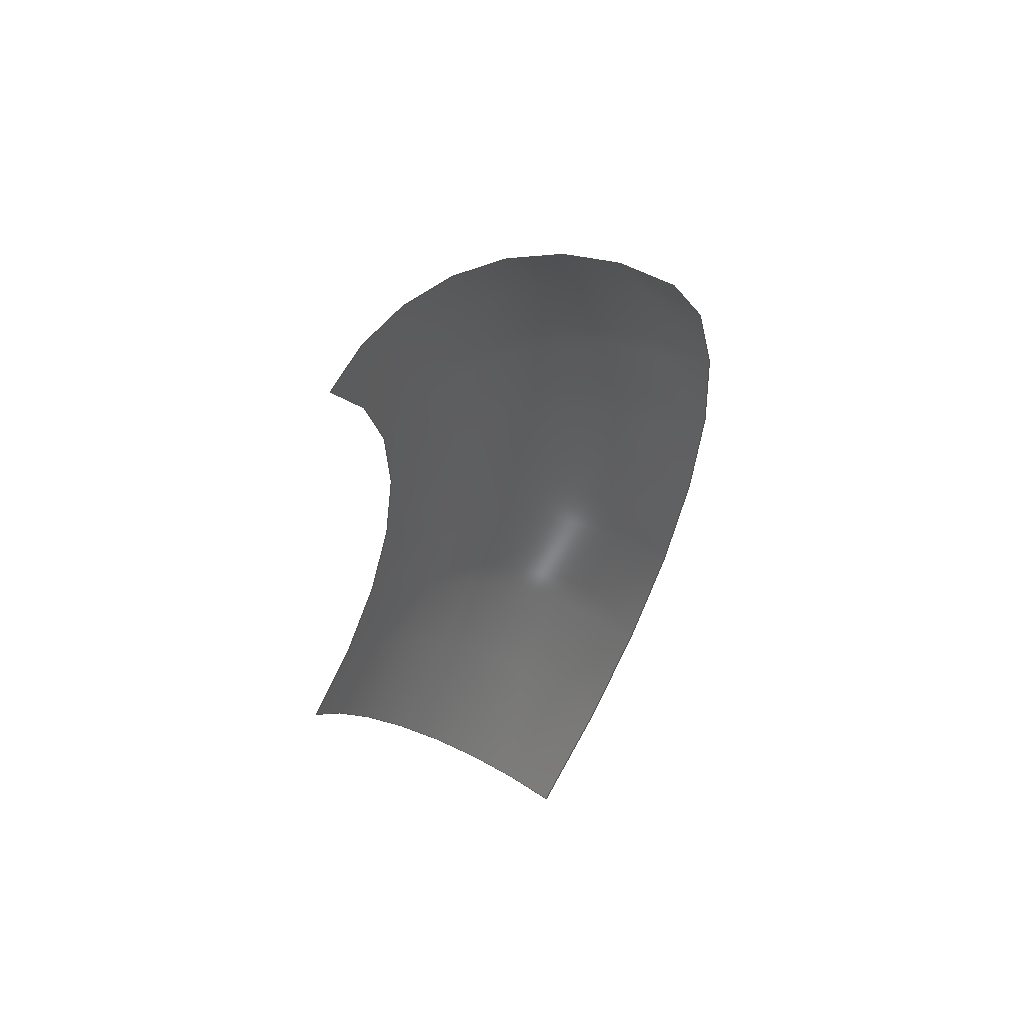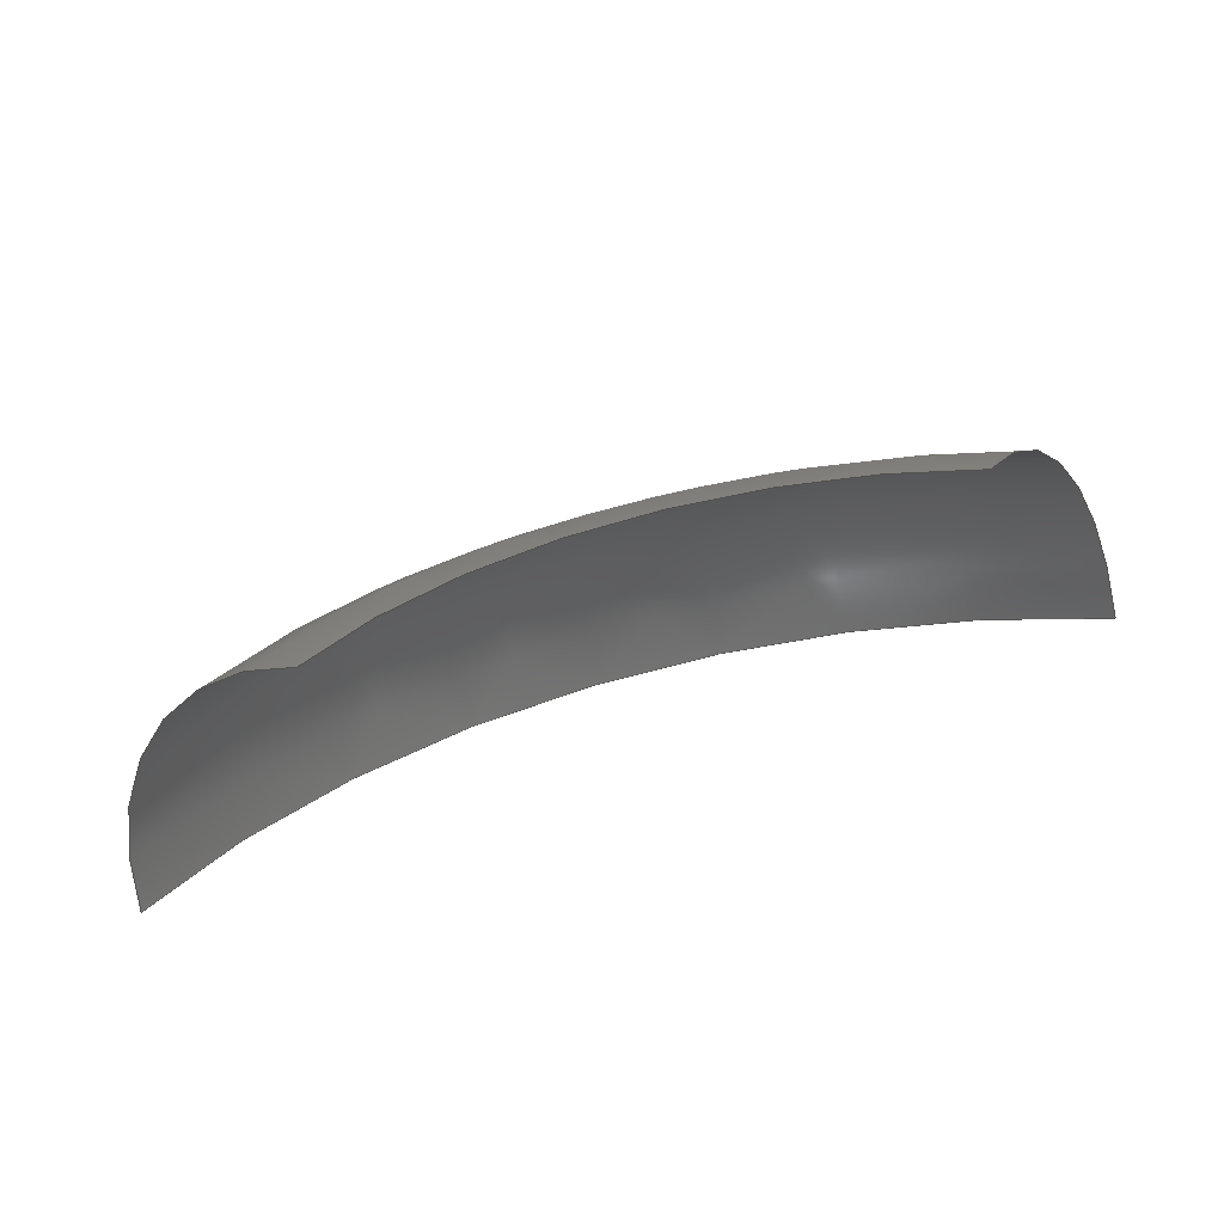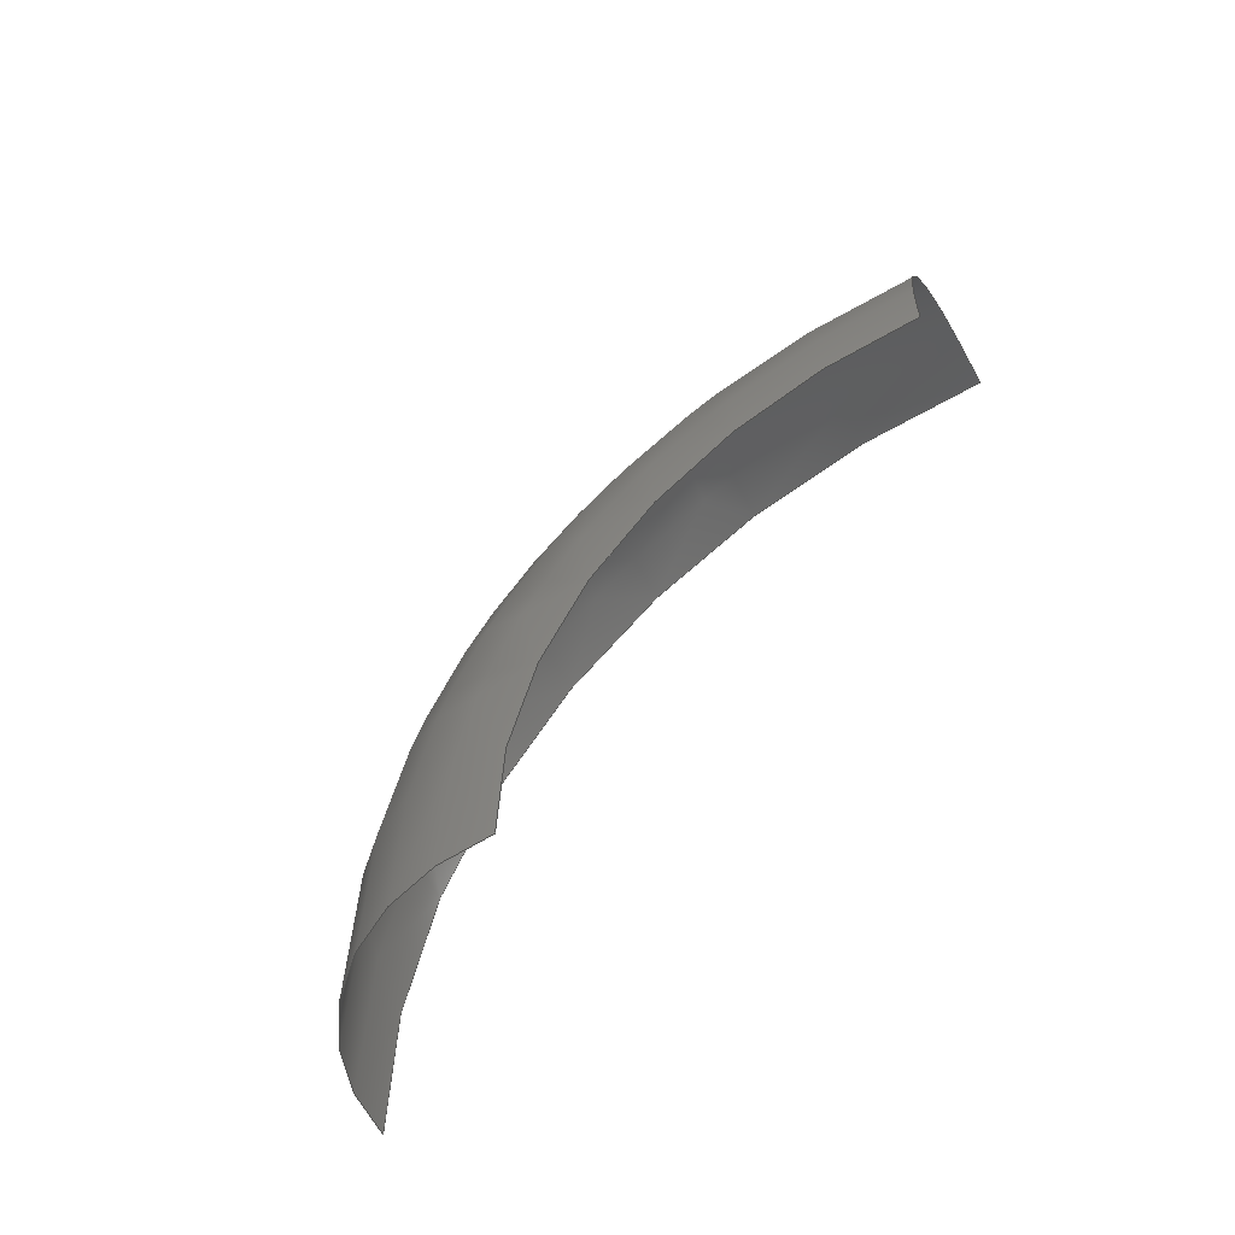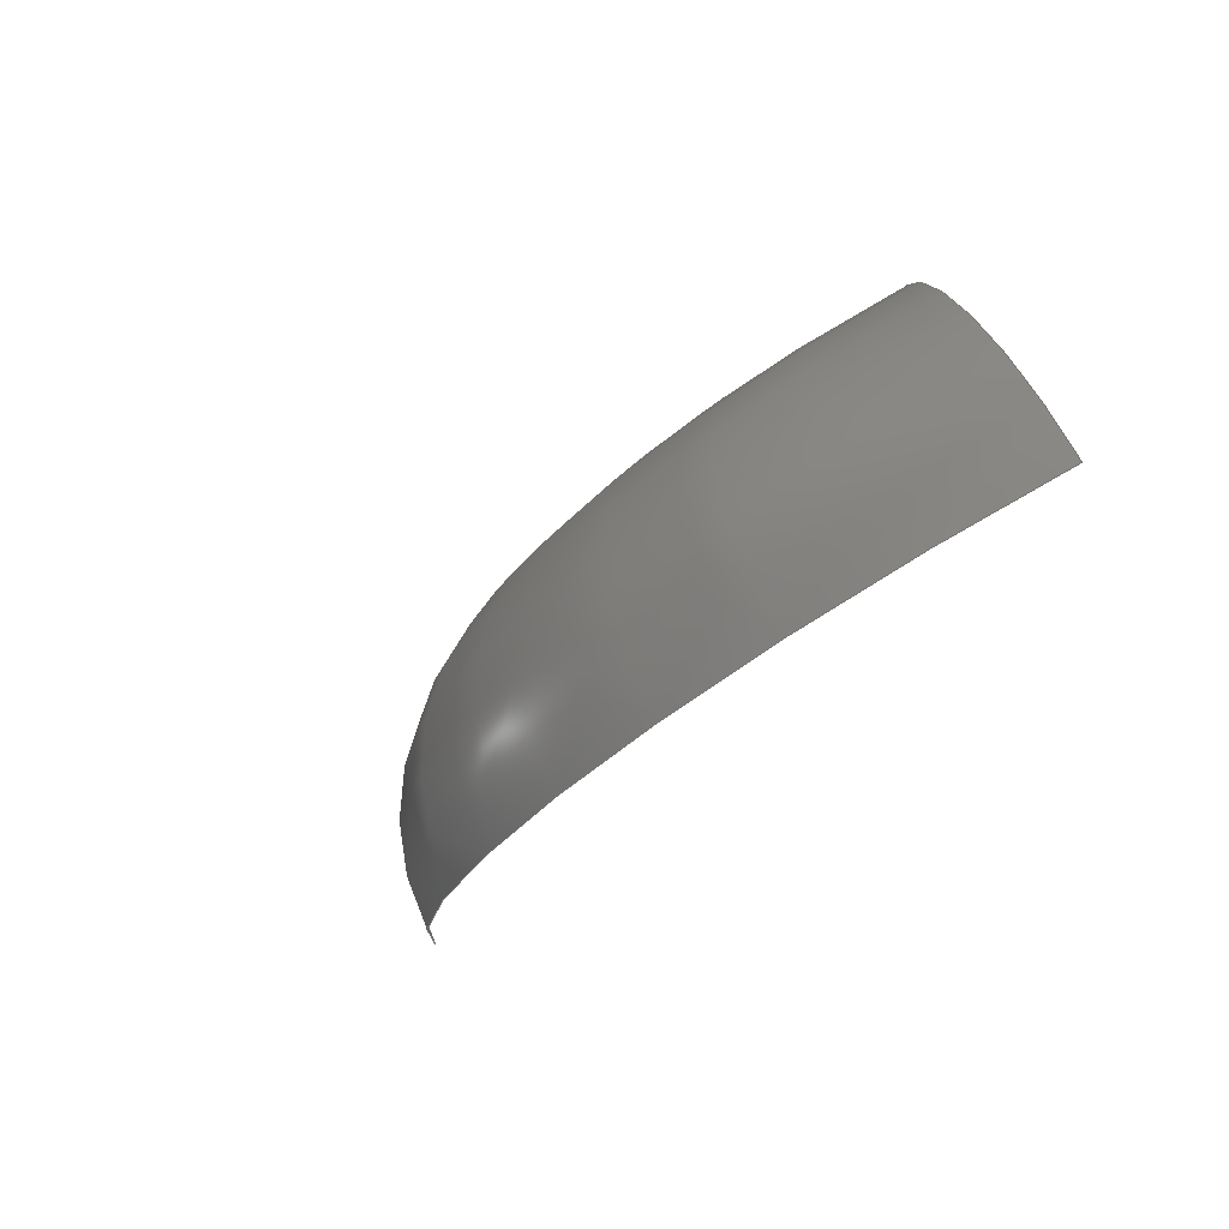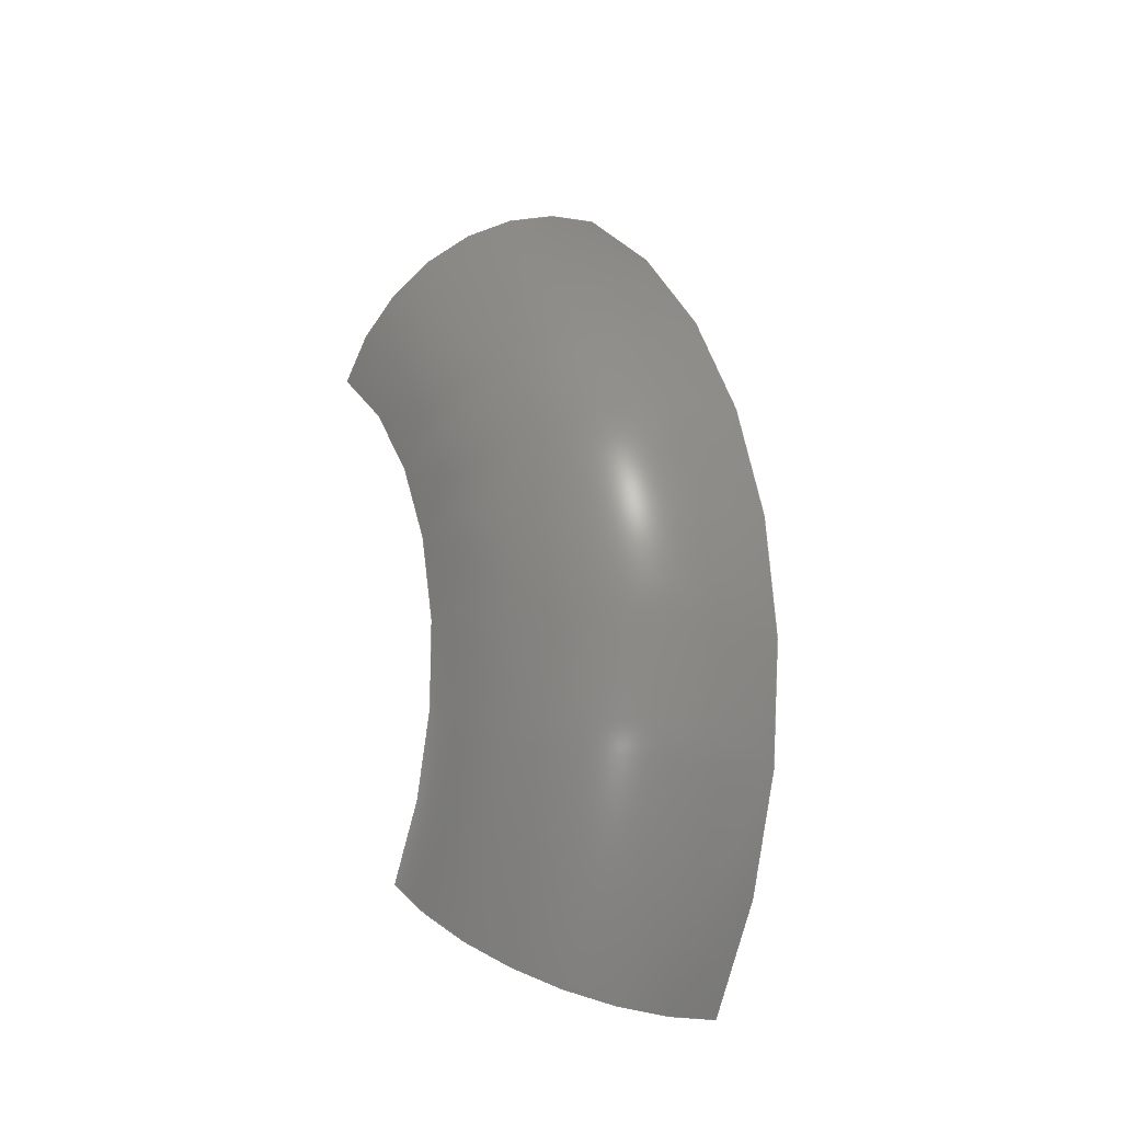
<metadata>
{"format":"step","ext":"stp","renderer":"f3d","projection":"perspective","resolution":1024,"background":"white","views":[{"elev":-38.5,"azim":-96.2,"up":"+Z"},{"elev":55.9,"azim":160.8,"up":"+Y"},{"elev":61.5,"azim":126.3,"up":"+Y"},{"elev":-36.0,"azim":55.2,"up":"+Y"},{"elev":67.2,"azim":-97.2,"up":"+Z"}]}
</metadata>
<code>
ISO-10303-21;
DATA;
#1 = APPLICATION_PROTOCOL_DEFINITION('committee draft',
  'automotive_design',1997,#2);
#2 = APPLICATION_CONTEXT(
  'core data for automotive mechanical design processes');
#3 = SHAPE_DEFINITION_REPRESENTATION(#4,#10);
#4 = PRODUCT_DEFINITION_SHAPE('','',#5);
#5 = PRODUCT_DEFINITION('design','',#6,#9);
#6 = PRODUCT_DEFINITION_FORMATION('','',#7);
#7 = PRODUCT('Open CASCADE STEP translator 6.8 216',
  'Open CASCADE STEP translator 6.8 216','',(#8));
#8 = MECHANICAL_CONTEXT('',#2,'mechanical');
#9 = PRODUCT_DEFINITION_CONTEXT('part definition',#2,'design');
#10 = MANIFOLD_SURFACE_SHAPE_REPRESENTATION('',(#11,#15),#181);
#11 = AXIS2_PLACEMENT_3D('',#12,#13,#14);
#12 = CARTESIAN_POINT('',(0,0,0));
#13 = DIRECTION('',(0,0,1));
#14 = DIRECTION('',(1,0,-0));
#15 = SHELL_BASED_SURFACE_MODEL('',(#16));
#16 = OPEN_SHELL('',(#17));
#17 = ADVANCED_FACE('',(#18),#33,.T.);
#18 = FACE_BOUND('',#19,.T.);
#19 = EDGE_LOOP('',(#20,#66,#105,#144));
#20 = ORIENTED_EDGE('',*,*,#21,.F.);
#21 = EDGE_CURVE('',#22,#24,#26,.T.);
#22 = VERTEX_POINT('',#23);
#23 = CARTESIAN_POINT('',(-3.536,1.837,
    3.964e-12));
#24 = VERTEX_POINT('',#25);
#25 = CARTESIAN_POINT('',(3.536,1.837,
    -3.942e-12));
#26 = SURFACE_CURVE('',#27,(#32),.PCURVE_S1);
#27 = CIRCLE('',#28,5);
#28 = AXIS2_PLACEMENT_3D('',#29,#30,#31);
#29 = CARTESIAN_POINT('',(-1.288e-10,3.878,
    -2.887));
#30 = DIRECTION('',(1.26e-11,0.8165,0.5774));
#31 = DIRECTION('',(-0.7071,-0.4082,0.5774));
#32 = PCURVE('',#33,#38);
#33 = TOROIDAL_SURFACE('',#34,5,3);
#34 = AXIS2_PLACEMENT_3D('',#35,#36,#37);
#35 = CARTESIAN_POINT('',(-7.364e-11,1.429,
    -4.619));
#36 = DIRECTION('',(1.26e-11,0.8165,0.5774));
#37 = DIRECTION('',(0.7071,-0.4082,0.5774));
#38 = DEFINITIONAL_REPRESENTATION('',(#39),#65);
#39 = B_SPLINE_CURVE_WITH_KNOTS('',3,(#40,#41,#42,#43,#44,#45,#46,#47,
    #48,#49,#50,#51,#52,#53,#54,#55,#56,#57,#58,#59,#60,#61,#62,#63,#64)
  ,.UNSPECIFIED.,.F.,.F.,(4,1,1,1,1,1,1,1,1,1,1,1,1,1,1,1,1,1,1,1,1,1,4)
  ,(0,0.0714,0.1428,0.2142,0.2856,
    0.357,0.4284,0.4998,0.5712,
    0.6426,0.714,0.7854,0.8568,
    0.9282,0.9996,1.071,1.142,
    1.214,1.285,1.357,1.428,
    1.499,1.571),.QUASI_UNIFORM_KNOTS.);
#40 = CARTESIAN_POINT('',(4.712,1.571));
#41 = CARTESIAN_POINT('',(4.736,1.571));
#42 = CARTESIAN_POINT('',(4.784,1.571));
#43 = CARTESIAN_POINT('',(4.855,1.571));
#44 = CARTESIAN_POINT('',(4.927,1.571));
#45 = CARTESIAN_POINT('',(4.998,1.571));
#46 = CARTESIAN_POINT('',(5.069,1.571));
#47 = CARTESIAN_POINT('',(5.141,1.571));
#48 = CARTESIAN_POINT('',(5.212,1.571));
#49 = CARTESIAN_POINT('',(5.284,1.571));
#50 = CARTESIAN_POINT('',(5.355,1.571));
#51 = CARTESIAN_POINT('',(5.426,1.571));
#52 = CARTESIAN_POINT('',(5.498,1.571));
#53 = CARTESIAN_POINT('',(5.569,1.571));
#54 = CARTESIAN_POINT('',(5.641,1.571));
#55 = CARTESIAN_POINT('',(5.712,1.571));
#56 = CARTESIAN_POINT('',(5.783,1.571));
#57 = CARTESIAN_POINT('',(5.855,1.571));
#58 = CARTESIAN_POINT('',(5.926,1.571));
#59 = CARTESIAN_POINT('',(5.998,1.571));
#60 = CARTESIAN_POINT('',(6.069,1.571));
#61 = CARTESIAN_POINT('',(6.14,1.571));
#62 = CARTESIAN_POINT('',(6.212,1.571));
#63 = CARTESIAN_POINT('',(6.259,1.571));
#64 = CARTESIAN_POINT('',(6.283,1.571));
#65 = ( GEOMETRIC_REPRESENTATION_CONTEXT(2) 
PARAMETRIC_REPRESENTATION_CONTEXT() REPRESENTATION_CONTEXT('2D SPACE',''
  ) );
#66 = ORIENTED_EDGE('',*,*,#67,.F.);
#67 = EDGE_CURVE('',#68,#22,#70,.T.);
#68 = VERTEX_POINT('',#69);
#69 = CARTESIAN_POINT('',(-5.657,-1.837,
    -2.461e-12));
#70 = SURFACE_CURVE('',#71,(#76),.PCURVE_S1);
#71 = CIRCLE('',#72,3);
#72 = AXIS2_PLACEMENT_3D('',#73,#74,#75);
#73 = CARTESIAN_POINT('',(-3.536,-0.6124,
    -1.732));
#74 = DIRECTION('',(-0.7071,0.4082,-0.5774));
#75 = DIRECTION('',(-0.7071,-0.4082,0.5774));
#76 = PCURVE('',#33,#77);
#77 = DEFINITIONAL_REPRESENTATION('',(#78),#104);
#78 = B_SPLINE_CURVE_WITH_KNOTS('',3,(#79,#80,#81,#82,#83,#84,#85,#86,
    #87,#88,#89,#90,#91,#92,#93,#94,#95,#96,#97,#98,#99,#100,#101,#102,
    #103),.UNSPECIFIED.,.F.,.F.,(4,1,1,1,1,1,1,1,1,1,1,1,1,1,1,1,1,1,1,1
    ,1,1,4),(0,0.0714,0.1428,0.2142,
    0.2856,0.357,0.4284,0.4998,
    0.5712,0.6426,0.714,0.7854,
    0.8568,0.9282,0.9996,1.071,
    1.142,1.214,1.285,1.357,
    1.428,1.499,1.571),
  .QUASI_UNIFORM_KNOTS.);
#79 = CARTESIAN_POINT('',(4.712,0));
#80 = CARTESIAN_POINT('',(4.712,0.0238));
#81 = CARTESIAN_POINT('',(4.712,0.0714));
#82 = CARTESIAN_POINT('',(4.712,0.1428));
#83 = CARTESIAN_POINT('',(4.712,0.2142));
#84 = CARTESIAN_POINT('',(4.712,0.2856));
#85 = CARTESIAN_POINT('',(4.712,0.357));
#86 = CARTESIAN_POINT('',(4.712,0.4284));
#87 = CARTESIAN_POINT('',(4.712,0.4998));
#88 = CARTESIAN_POINT('',(4.712,0.5712));
#89 = CARTESIAN_POINT('',(4.712,0.6426));
#90 = CARTESIAN_POINT('',(4.712,0.714));
#91 = CARTESIAN_POINT('',(4.712,0.7854));
#92 = CARTESIAN_POINT('',(4.712,0.8568));
#93 = CARTESIAN_POINT('',(4.712,0.9282));
#94 = CARTESIAN_POINT('',(4.712,0.9996));
#95 = CARTESIAN_POINT('',(4.712,1.071));
#96 = CARTESIAN_POINT('',(4.712,1.142));
#97 = CARTESIAN_POINT('',(4.712,1.214));
#98 = CARTESIAN_POINT('',(4.712,1.285));
#99 = CARTESIAN_POINT('',(4.712,1.357));
#100 = CARTESIAN_POINT('',(4.712,1.428));
#101 = CARTESIAN_POINT('',(4.712,1.499));
#102 = CARTESIAN_POINT('',(4.712,1.547));
#103 = CARTESIAN_POINT('',(4.712,1.571));
#104 = ( GEOMETRIC_REPRESENTATION_CONTEXT(2) 
PARAMETRIC_REPRESENTATION_CONTEXT() REPRESENTATION_CONTEXT('2D SPACE',''
  ) );
#105 = ORIENTED_EDGE('',*,*,#106,.F.);
#106 = EDGE_CURVE('',#107,#68,#109,.T.);
#107 = VERTEX_POINT('',#108);
#108 = CARTESIAN_POINT('',(5.657,-1.837,
    2.482e-12));
#109 = SURFACE_CURVE('',#110,(#115),.PCURVE_S1);
#110 = CIRCLE('',#111,8);
#111 = AXIS2_PLACEMENT_3D('',#112,#113,#114);
#112 = CARTESIAN_POINT('',(-7.364e-11,1.429,
    -4.619));
#113 = DIRECTION('',(-1.26e-11,-0.8165,-0.5774
    ));
#114 = DIRECTION('',(0.7071,-0.4082,0.5774));
#115 = PCURVE('',#33,#116);
#116 = DEFINITIONAL_REPRESENTATION('',(#117),#143);
#117 = B_SPLINE_CURVE_WITH_KNOTS('',3,(#118,#119,#120,#121,#122,#123,
    #124,#125,#126,#127,#128,#129,#130,#131,#132,#133,#134,#135,#136,
    #137,#138,#139,#140,#141,#142),.UNSPECIFIED.,.F.,.F.,(4,1,1,1,1,1,1,
    1,1,1,1,1,1,1,1,1,1,1,1,1,1,1,4),(0,0.0714,
    0.1428,0.2142,0.2856,0.357,
    0.4284,0.4998,0.5712,0.6426,
    0.714,0.7854,0.8568,0.9282,
    0.9996,1.071,1.142,1.214,
    1.285,1.357,1.428,1.499,
    1.571),.QUASI_UNIFORM_KNOTS.);
#118 = CARTESIAN_POINT('',(6.283,0));
#119 = CARTESIAN_POINT('',(6.259,3.754e-14));
#120 = CARTESIAN_POINT('',(6.212,5.14e-14));
#121 = CARTESIAN_POINT('',(6.14,-8.793e-15));
#122 = CARTESIAN_POINT('',(6.069,-1.123e-14));
#123 = CARTESIAN_POINT('',(5.998,5.656e-14));
#124 = CARTESIAN_POINT('',(5.926,1.24e-14));
#125 = CARTESIAN_POINT('',(5.855,1.215e-13));
#126 = CARTESIAN_POINT('',(5.783,-4.363e-14));
#127 = CARTESIAN_POINT('',(5.712,5.632e-14));
#128 = CARTESIAN_POINT('',(5.641,4.572e-14));
#129 = CARTESIAN_POINT('',(5.569,-1.183e-14));
#130 = CARTESIAN_POINT('',(5.498,7.944e-15));
#131 = CARTESIAN_POINT('',(5.426,-1.394e-14));
#132 = CARTESIAN_POINT('',(5.355,4.783e-14));
#133 = CARTESIAN_POINT('',(5.284,4.998e-14));
#134 = CARTESIAN_POINT('',(5.212,-2.029e-14));
#135 = CARTESIAN_POINT('',(5.141,3.284e-14));
#136 = CARTESIAN_POINT('',(5.069,1.165e-13));
#137 = CARTESIAN_POINT('',(4.998,-4.404e-14));
#138 = CARTESIAN_POINT('',(4.927,6.032e-14));
#139 = CARTESIAN_POINT('',(4.855,3.018e-14));
#140 = CARTESIAN_POINT('',(4.784,4.643e-14));
#141 = CARTESIAN_POINT('',(4.736,2.316e-14));
#142 = CARTESIAN_POINT('',(4.712,0));
#143 = ( GEOMETRIC_REPRESENTATION_CONTEXT(2) 
PARAMETRIC_REPRESENTATION_CONTEXT() REPRESENTATION_CONTEXT('2D SPACE',''
  ) );
#144 = ORIENTED_EDGE('',*,*,#145,.F.);
#145 = EDGE_CURVE('',#24,#107,#146,.T.);
#146 = SURFACE_CURVE('',#147,(#152),.PCURVE_S1);
#147 = CIRCLE('',#148,3);
#148 = AXIS2_PLACEMENT_3D('',#149,#150,#151);
#149 = CARTESIAN_POINT('',(3.536,-0.6124,
    -1.732));
#150 = DIRECTION('',(0.7071,0.4082,-0.5774));
#151 = DIRECTION('',(-1.961e-10,0.8165,0.5774)
  );
#152 = PCURVE('',#33,#153);
#153 = DEFINITIONAL_REPRESENTATION('',(#154),#180);
#154 = B_SPLINE_CURVE_WITH_KNOTS('',3,(#155,#156,#157,#158,#159,#160,
    #161,#162,#163,#164,#165,#166,#167,#168,#169,#170,#171,#172,#173,
    #174,#175,#176,#177,#178,#179),.UNSPECIFIED.,.F.,.F.,(4,1,1,1,1,1,1,
    1,1,1,1,1,1,1,1,1,1,1,1,1,1,1,4),(0,0.0714,0.1428,
    0.2142,0.2856,0.357,0.4284,
    0.4998,0.5712,0.6426,0.714,
    0.7854,0.8568,0.9282,0.9996,
    1.071,1.142,1.214,1.285,
    1.357,1.428,1.499,1.571),
  .QUASI_UNIFORM_KNOTS.);
#155 = CARTESIAN_POINT('',(6.283,1.571));
#156 = CARTESIAN_POINT('',(6.283,1.547));
#157 = CARTESIAN_POINT('',(6.283,1.499));
#158 = CARTESIAN_POINT('',(6.283,1.428));
#159 = CARTESIAN_POINT('',(6.283,1.357));
#160 = CARTESIAN_POINT('',(6.283,1.285));
#161 = CARTESIAN_POINT('',(6.283,1.214));
#162 = CARTESIAN_POINT('',(6.283,1.142));
#163 = CARTESIAN_POINT('',(6.283,1.071));
#164 = CARTESIAN_POINT('',(6.283,0.9996));
#165 = CARTESIAN_POINT('',(6.283,0.9282));
#166 = CARTESIAN_POINT('',(6.283,0.8568));
#167 = CARTESIAN_POINT('',(6.283,0.7854));
#168 = CARTESIAN_POINT('',(6.283,0.714));
#169 = CARTESIAN_POINT('',(6.283,0.6426));
#170 = CARTESIAN_POINT('',(6.283,0.5712));
#171 = CARTESIAN_POINT('',(6.283,0.4998));
#172 = CARTESIAN_POINT('',(6.283,0.4284));
#173 = CARTESIAN_POINT('',(6.283,0.357));
#174 = CARTESIAN_POINT('',(6.283,0.2856));
#175 = CARTESIAN_POINT('',(6.283,0.2142));
#176 = CARTESIAN_POINT('',(6.283,0.1428));
#177 = CARTESIAN_POINT('',(6.283,0.0714));
#178 = CARTESIAN_POINT('',(6.283,0.0238));
#179 = CARTESIAN_POINT('',(6.283,0));
#180 = ( GEOMETRIC_REPRESENTATION_CONTEXT(2) 
PARAMETRIC_REPRESENTATION_CONTEXT() REPRESENTATION_CONTEXT('2D SPACE',''
  ) );
#181 = ( GEOMETRIC_REPRESENTATION_CONTEXT(3) 
GLOBAL_UNCERTAINTY_ASSIGNED_CONTEXT((#185)) GLOBAL_UNIT_ASSIGNED_CONTEXT
((#182,#183,#184)) REPRESENTATION_CONTEXT('Context #1',
  '3D Context with UNIT and UNCERTAINTY') );
#182 = ( LENGTH_UNIT() NAMED_UNIT(*) SI_UNIT(.MILLI.,.METRE.) );
#183 = ( NAMED_UNIT(*) PLANE_ANGLE_UNIT() SI_UNIT($,.RADIAN.) );
#184 = ( NAMED_UNIT(*) SI_UNIT($,.STERADIAN.) SOLID_ANGLE_UNIT() );
#185 = UNCERTAINTY_MEASURE_WITH_UNIT(LENGTH_MEASURE(1e-07),#182,
  'distance_accuracy_value','confusion accuracy');
#186 = PRODUCT_TYPE('part',$,(#7));
ENDSEC;
END-ISO-10303-21;

</code>
